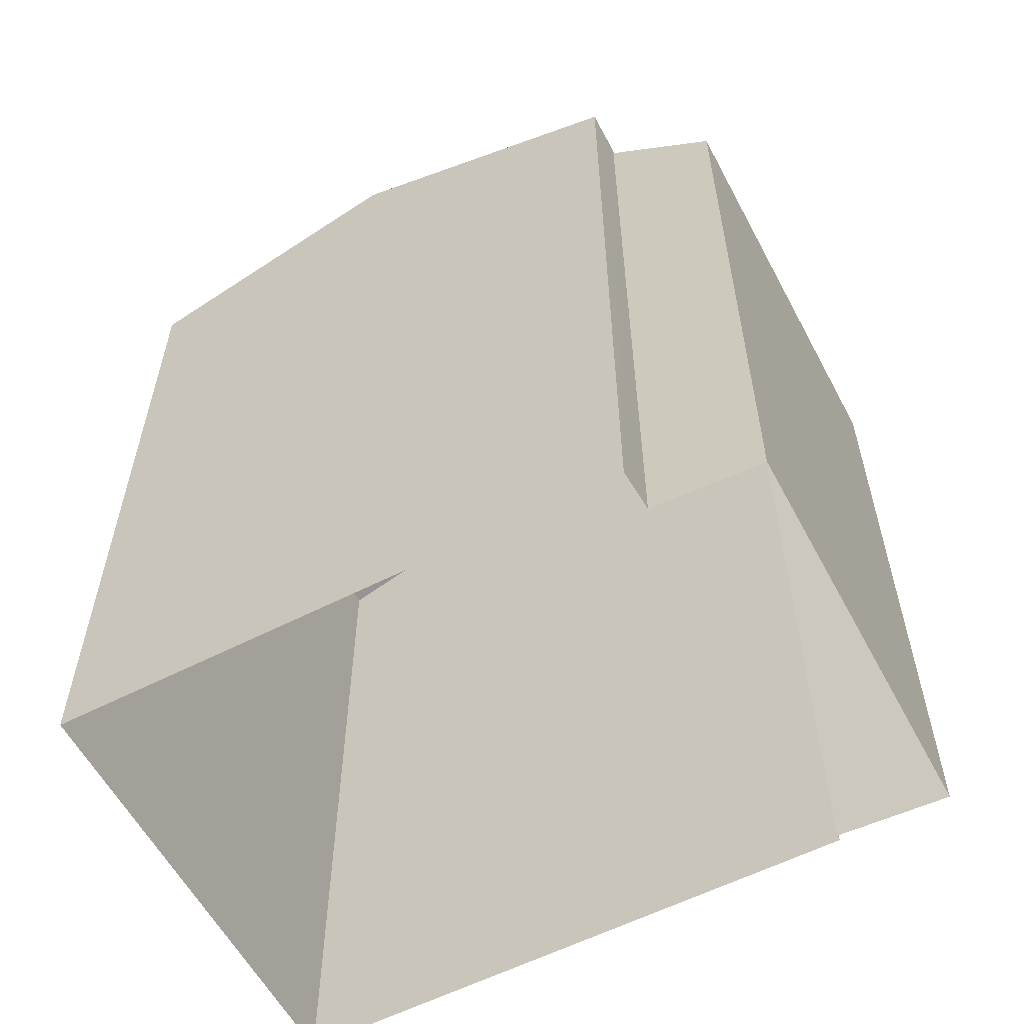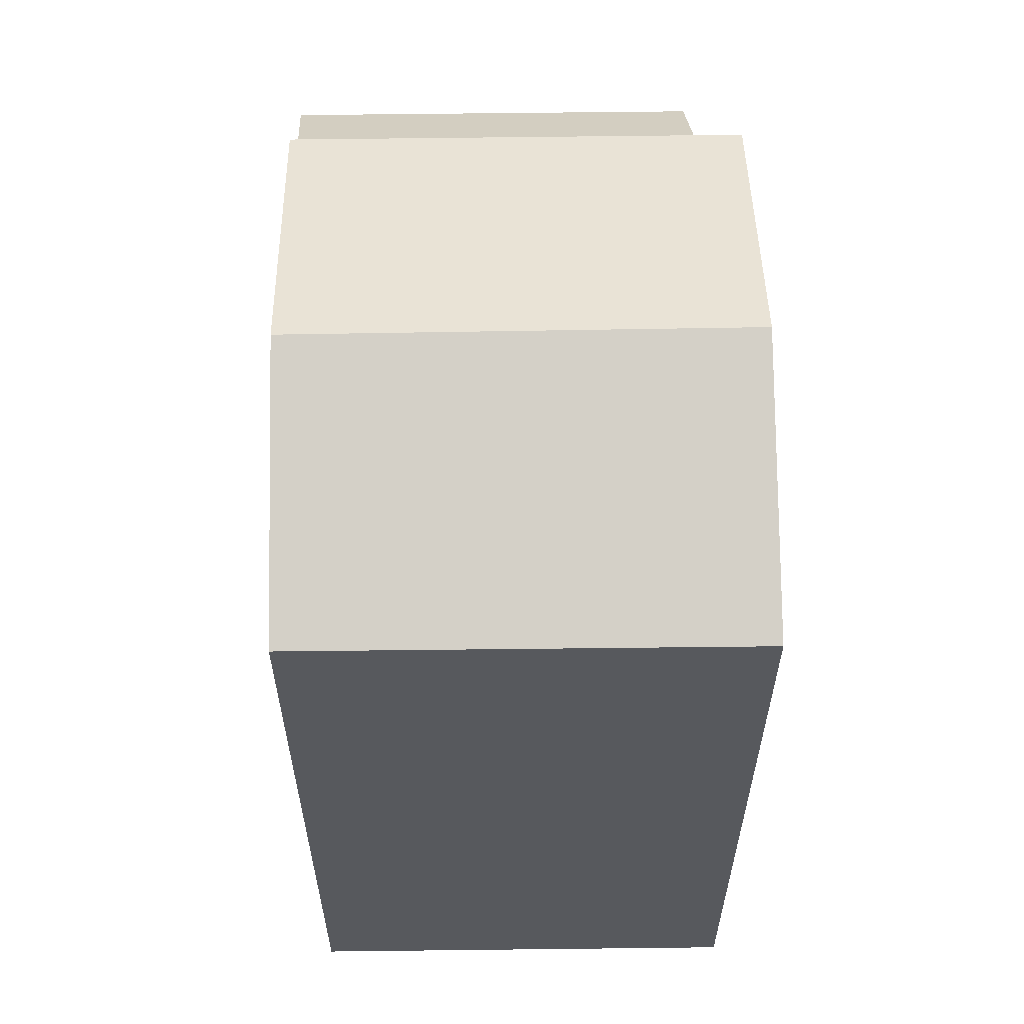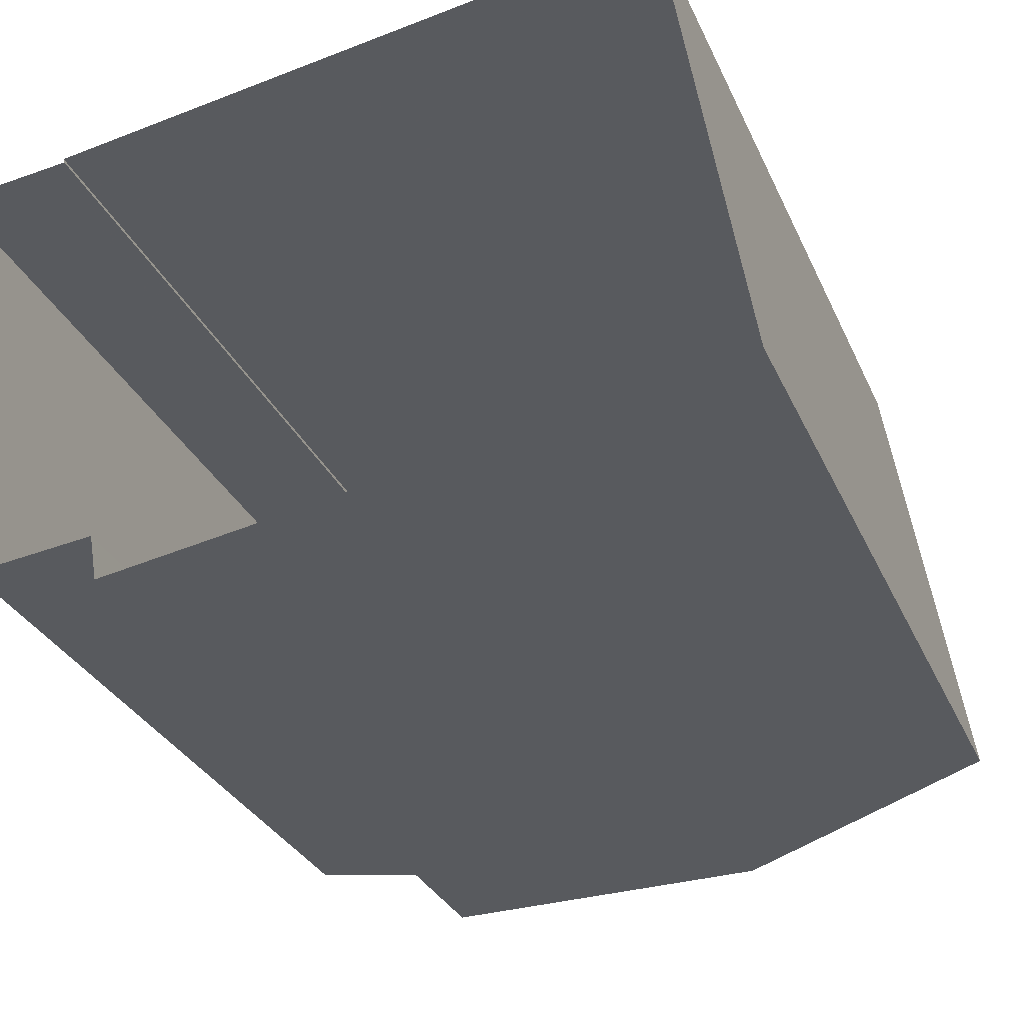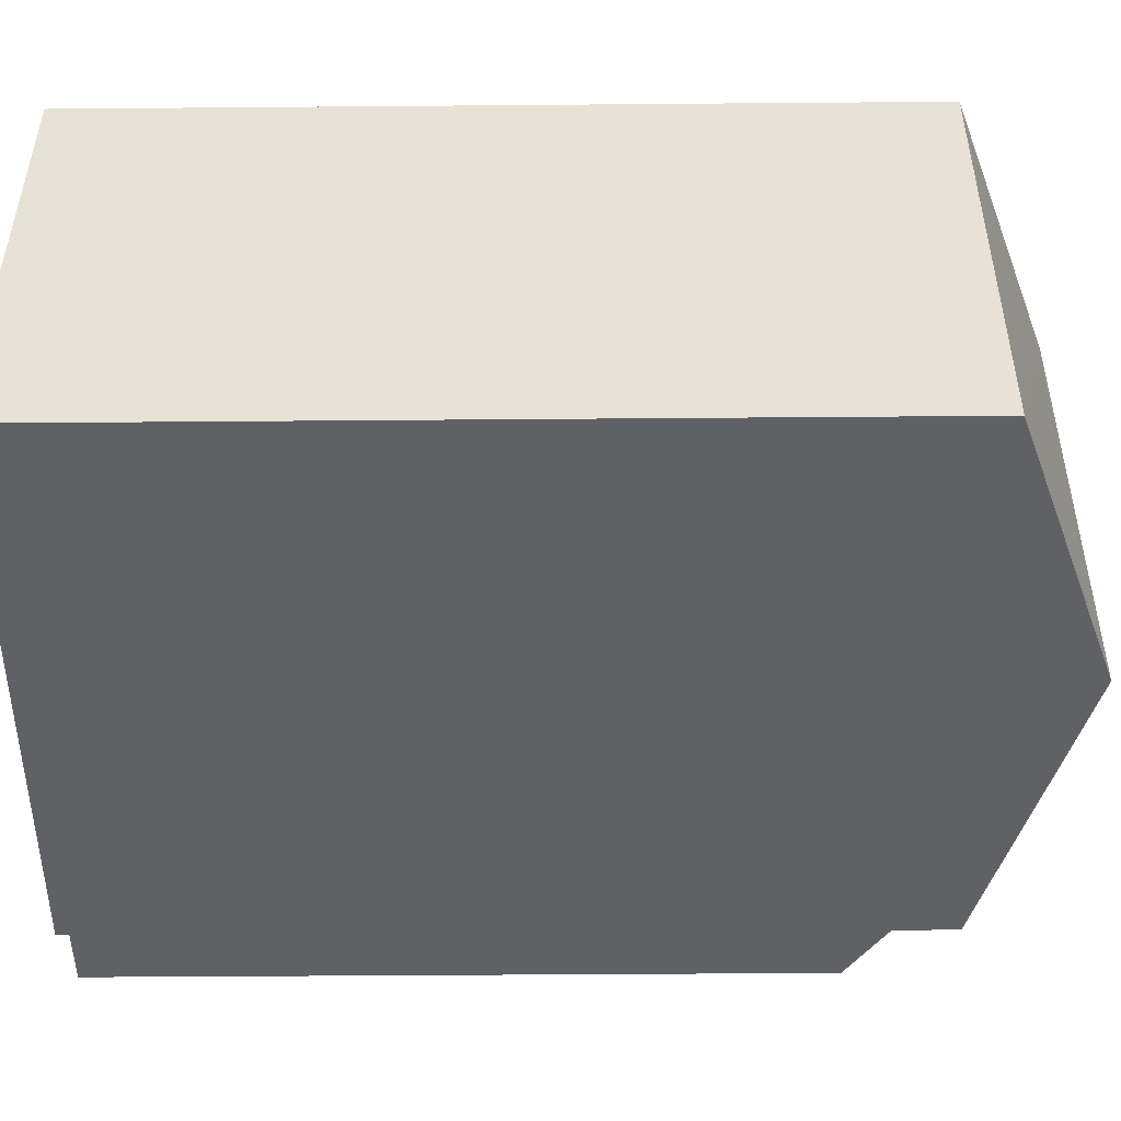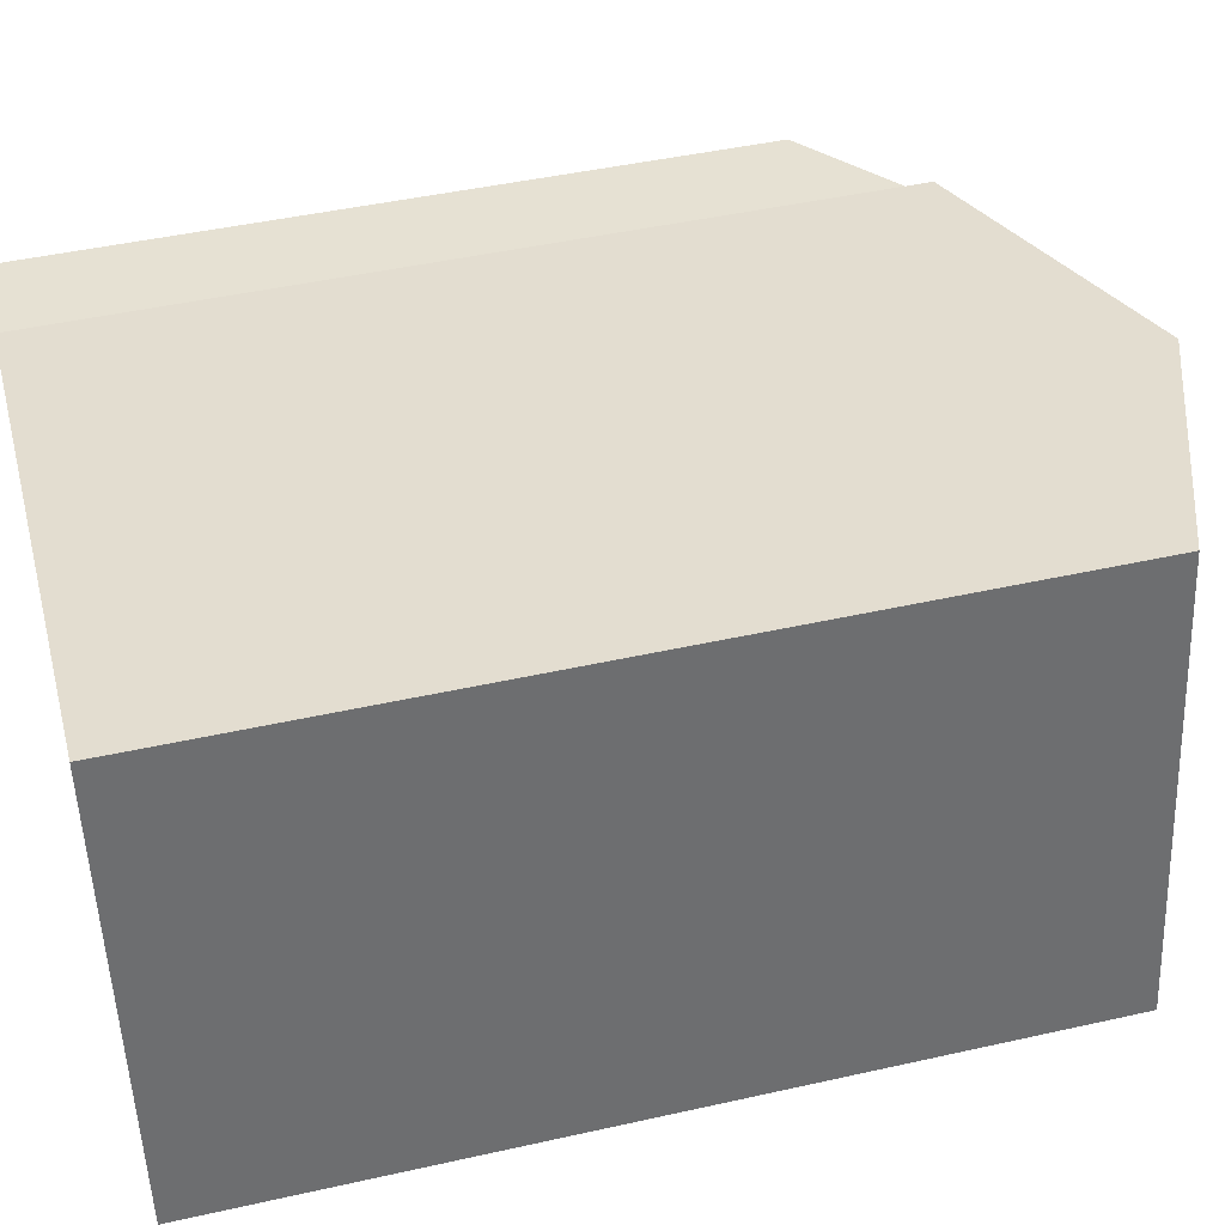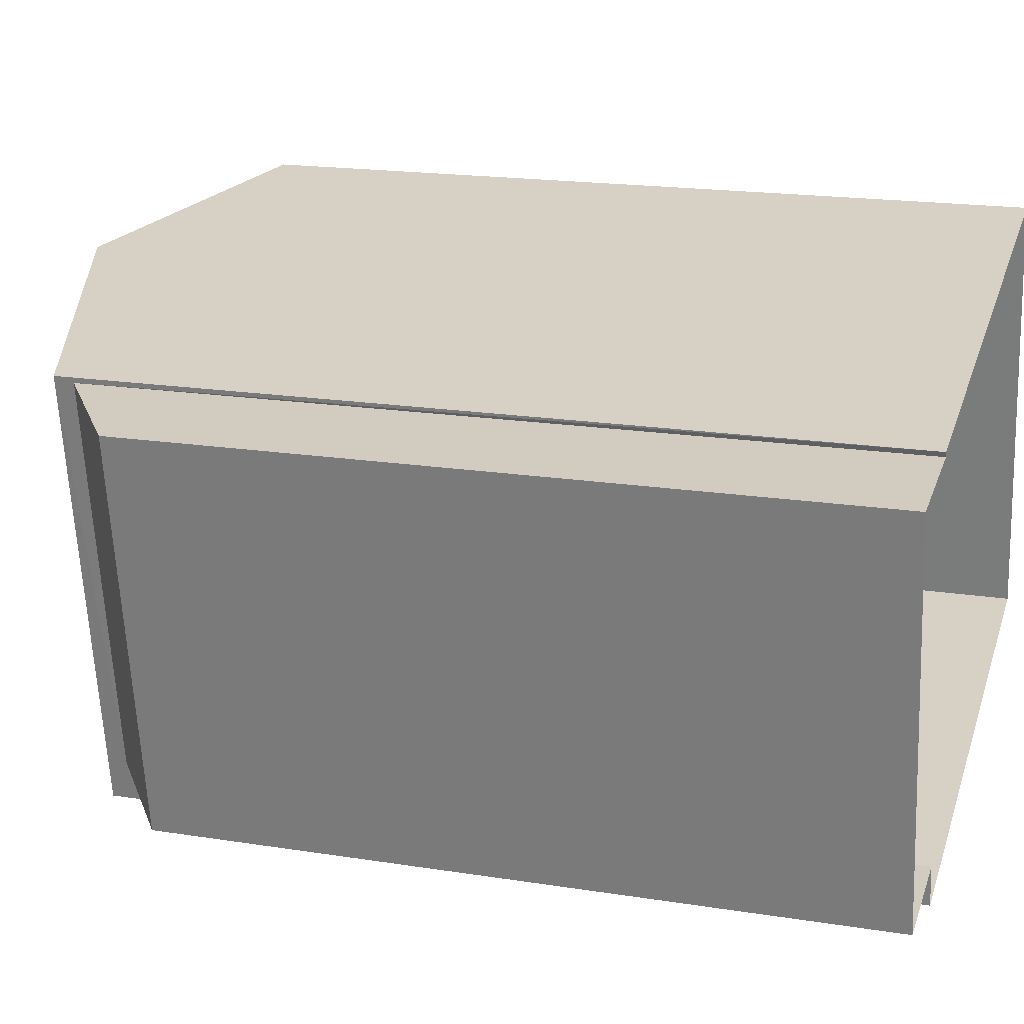
<metadata>
{"format":"obj","ext":"obj","renderer":"f3d","projection":"perspective","resolution":1024,"background":"white","views":[{"elev":-58.5,"azim":18.6,"up":"+Z"},{"elev":60.3,"azim":-100.0,"up":"+Z"},{"elev":-30.1,"azim":-159.3,"up":"+Y"},{"elev":-40.4,"azim":-89.4,"up":"+Y"},{"elev":45.5,"azim":-104.5,"up":"+Y"},{"elev":18.5,"azim":106.9,"up":"+Y"}]}
</metadata>
<code>
v -8.904e+04 -9.955e+04 7.988
v -8.904e+04 -9.955e+04 7.988
v -8.904e+04 -9.955e+04 7.987
v -8.904e+04 -9.956e+04 7.988
v -8.904e+04 -9.955e+04 7.987
v -8.904e+04 -9.955e+04 7.987
v -8.904e+04 -9.955e+04 7.987
v -8.904e+04 -9.956e+04 7.987
v -8.904e+04 -9.955e+04 14.97
v -8.904e+04 -9.955e+04 14.97
v -8.904e+04 -9.955e+04 14.21
v -8.904e+04 -9.955e+04 14.21
v -8.904e+04 -9.955e+04 14.21
v -8.904e+04 -9.956e+04 13.47
v -8.904e+04 -9.955e+04 14.07
v -8.904e+04 -9.955e+04 14.06
v -8.904e+04 -9.955e+04 13.47
v -8.904e+04 -9.956e+04 14.21
f 1 2 3
f 1 3 4
f 5 6 2
f 6 7 8
f 3 6 8
f 2 6 3
f 9 10 11
f 10 9 12
f 11 10 13
f 14 15 16
f 14 17 15
f 12 9 18
f 13 5 2
f 13 12 5
f 13 2 1
f 11 13 1
f 3 8 14
f 16 3 14
f 18 1 4
f 18 11 1
f 14 8 7
f 17 14 7
f 17 7 6
f 15 17 6
f 10 12 13
f 6 5 15
f 5 12 15
f 3 16 4
f 16 12 18
f 15 12 16
f 4 16 18
f 9 11 18

</code>
